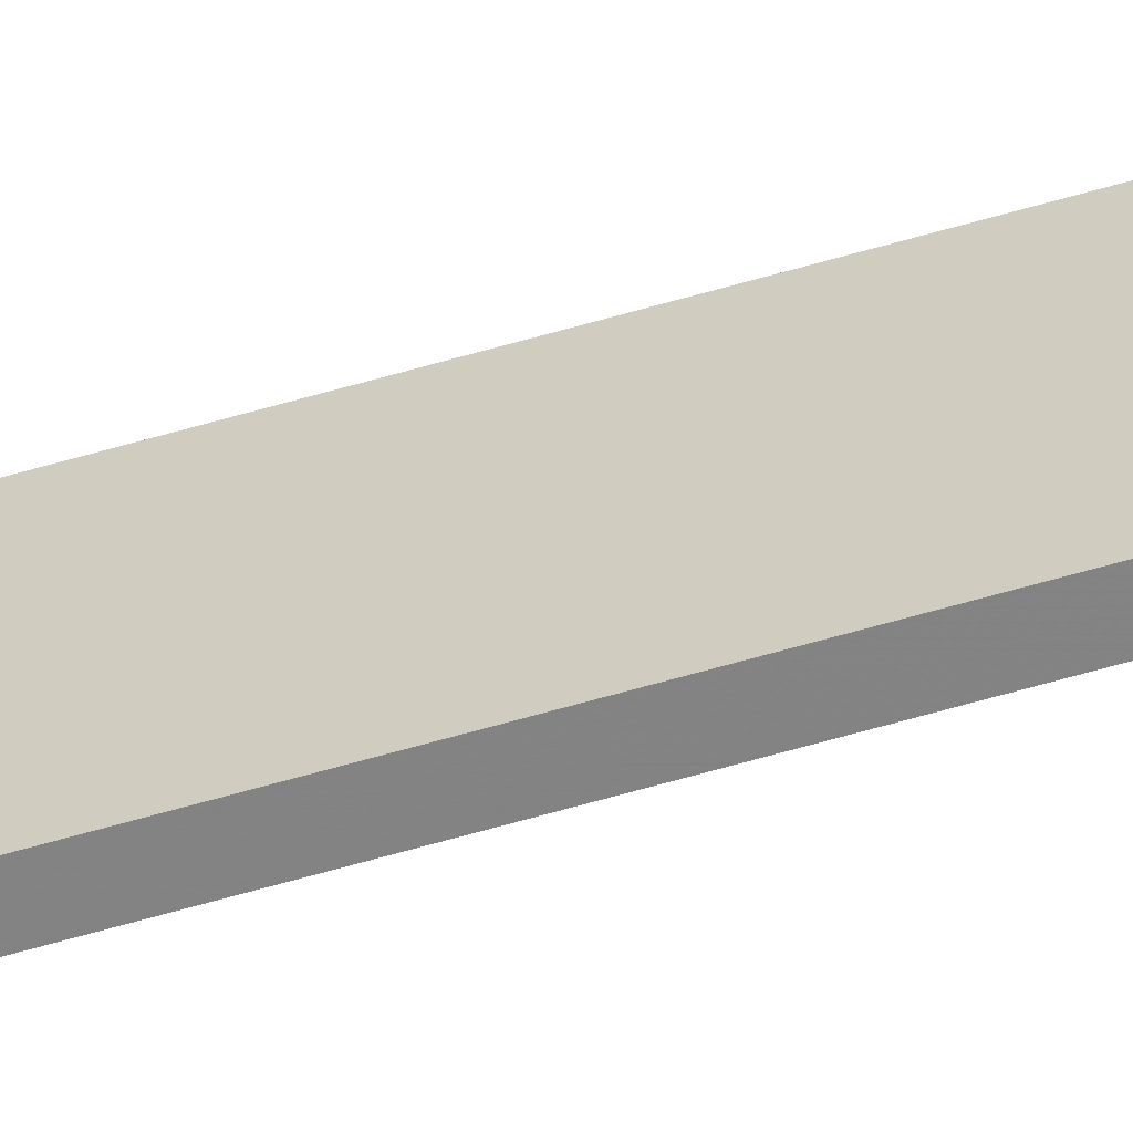
<metadata>
{"format":"obj","ext":"obj","renderer":"f3d","projection":"perspective","resolution":1024,"background":"white","views":[{"elev":-60.9,"azim":-73.3,"up":"+Y"}]}
</metadata>
<code>
o 1649
v 2216 1874 13.84
v 2216 1874 13.84
v 2216 1874 13.84
v 2216 1874 17.28
v 2216 1874 17.28
v 2216 1874 17.28
v 2216 1874 13.84
v 2216 1874 13.84
v 2216 1874 13.84
v 2216 1874 17.28
v 2216 1874 13.84
v 2216 1874 17.28
v 2216 1874 17.28
v 2216 1874 17.28
v 2216 1874 17.28
v 2216 1874 17.28
v 2216 1874 13.84
v 2216 1874 17.28
v 2216 1874 13.84
v 2216 1874 17.28
v 2216 1874 17.28
v 2216 1874 13.84
v 2216 1874 17.28
v 2216 1874 17.28
v 2216 1874 13.84
v 2216 1874 13.84
v 2216 1874 17.28
v 2216 1874 13.84
v 2216 1874 13.84
f 1 2 3
f 1 4 5
f 6 2 7
f 8 9 7
f 10 7 11
f 12 13 14
f 14 15 16
f 17 15 18
f 19 20 21
f 22 23 20
f 24 25 26
f 27 28 29

</code>
